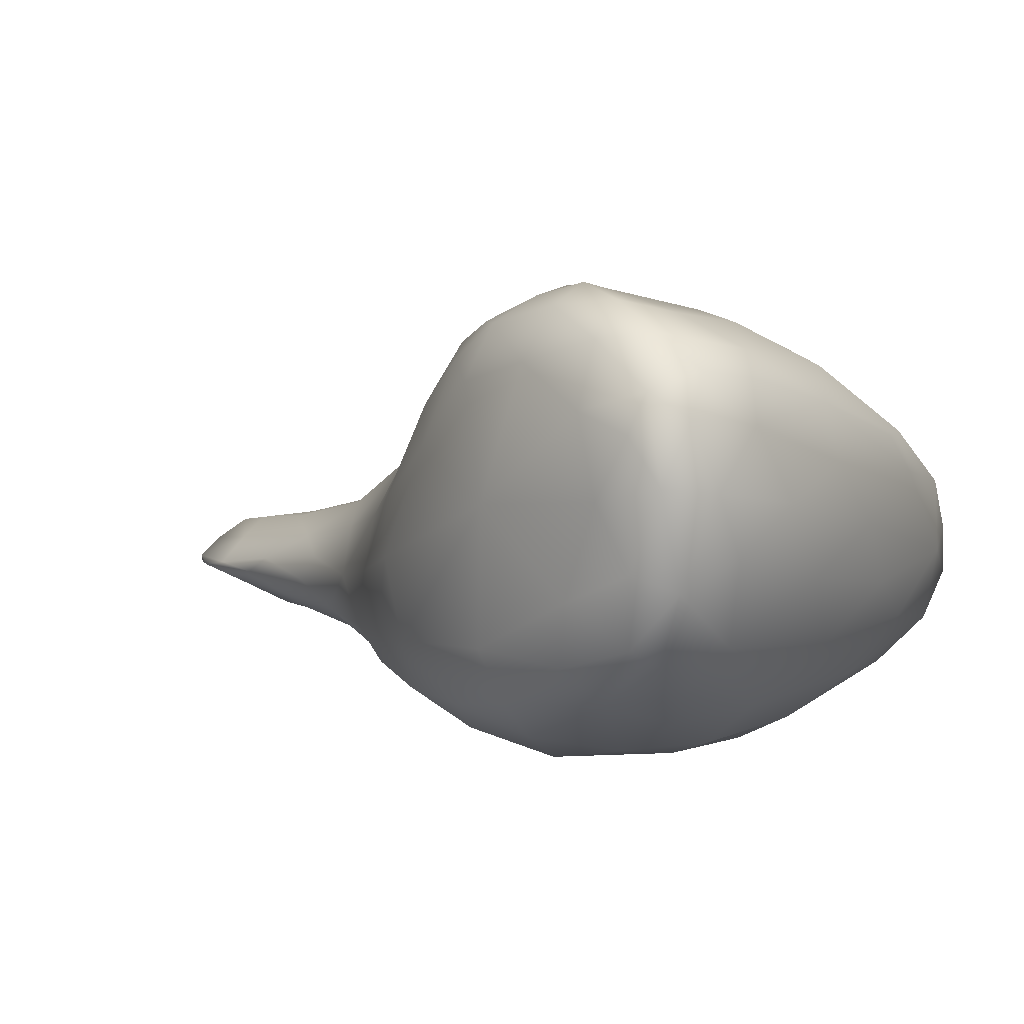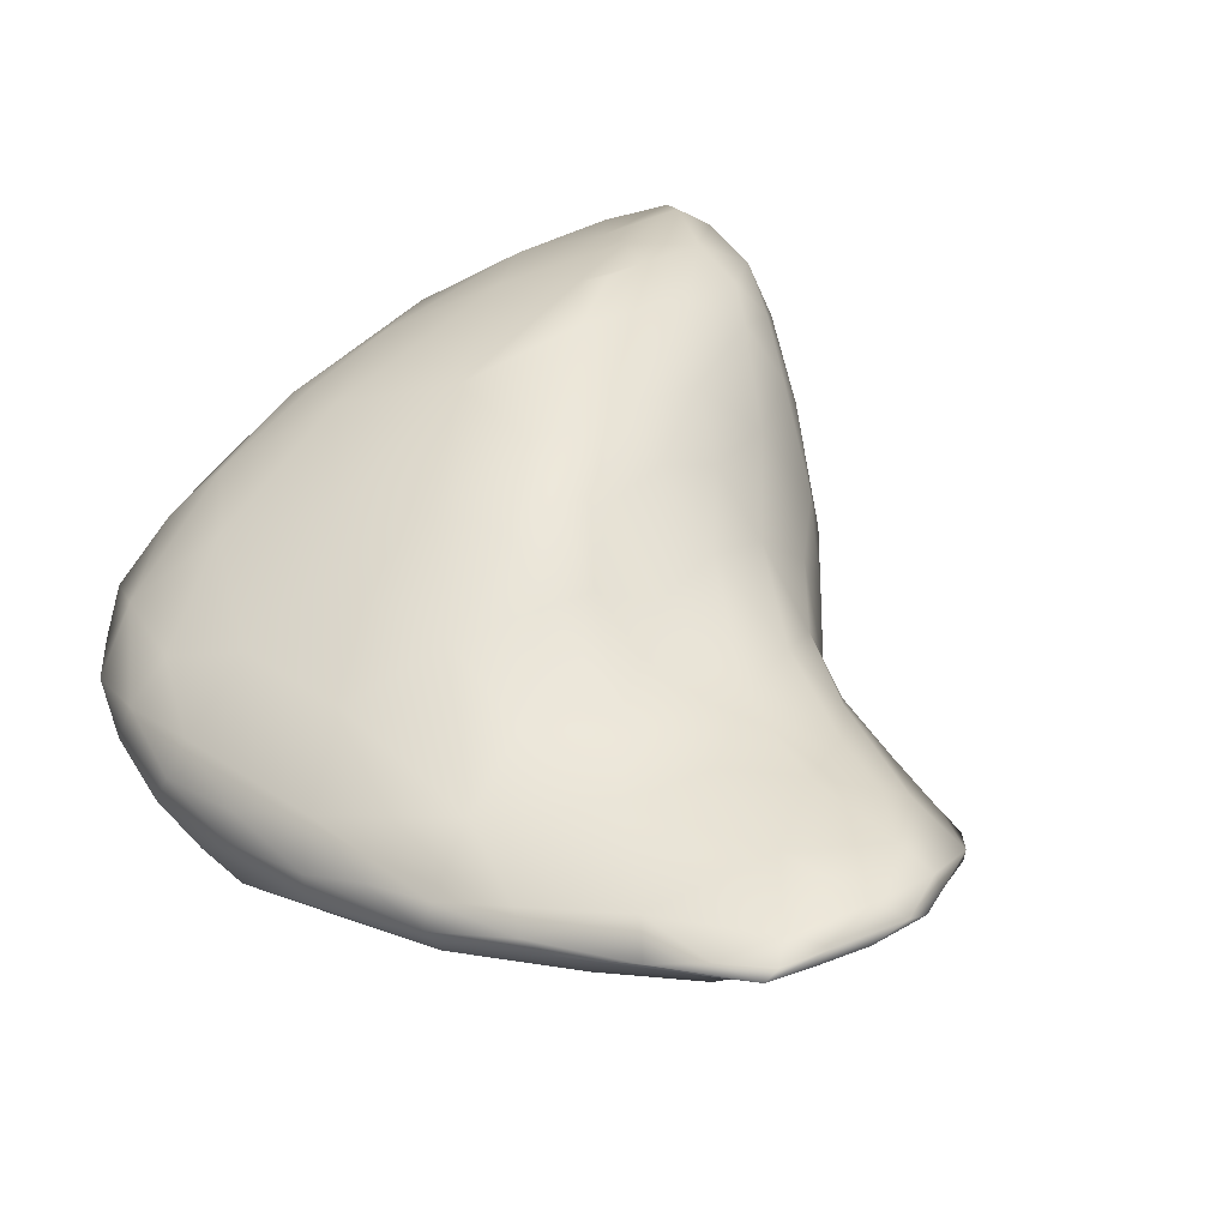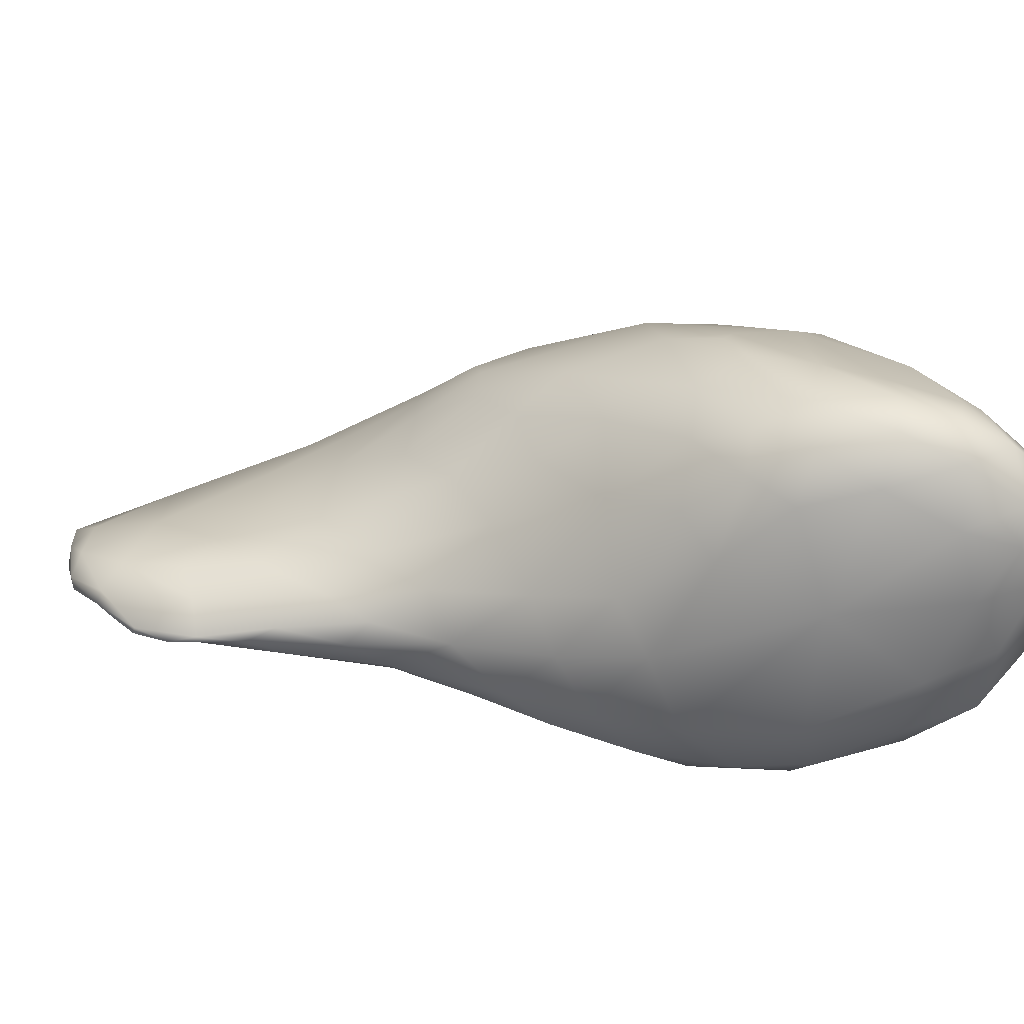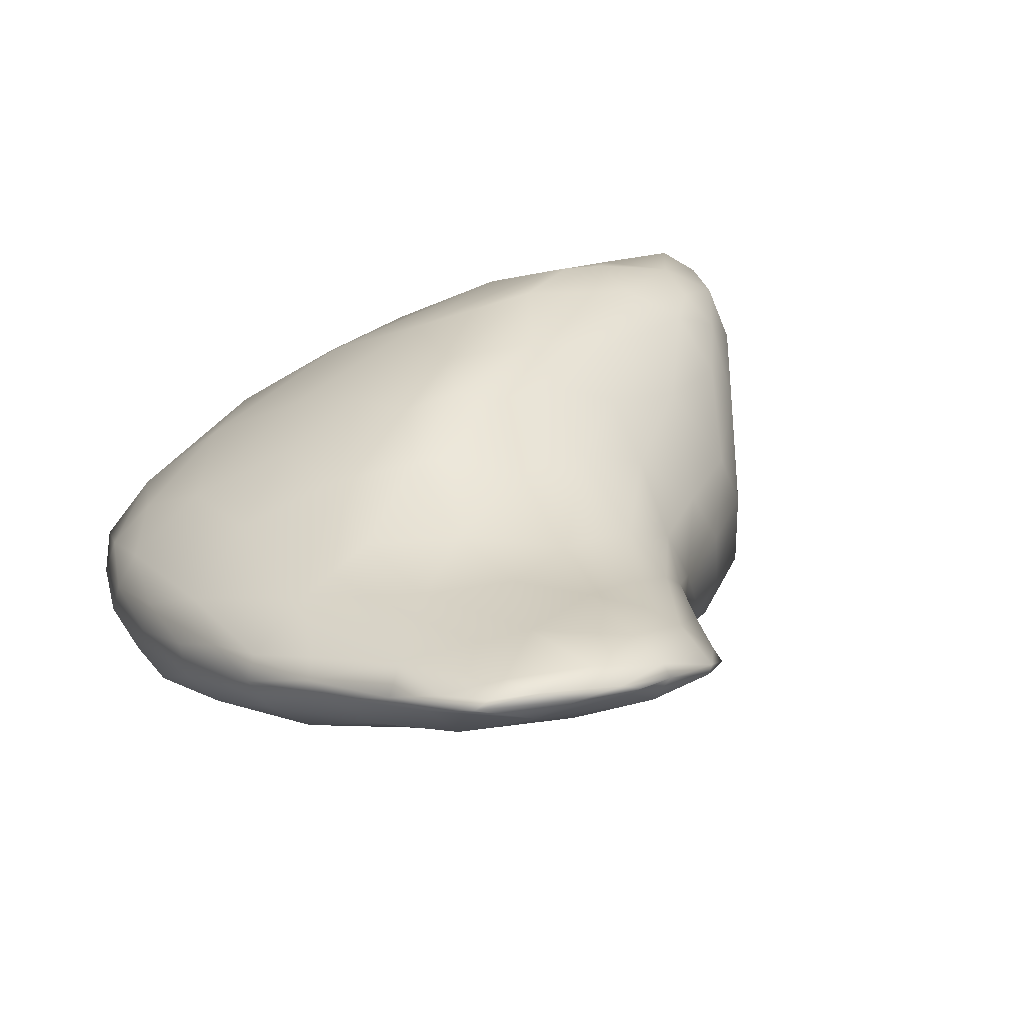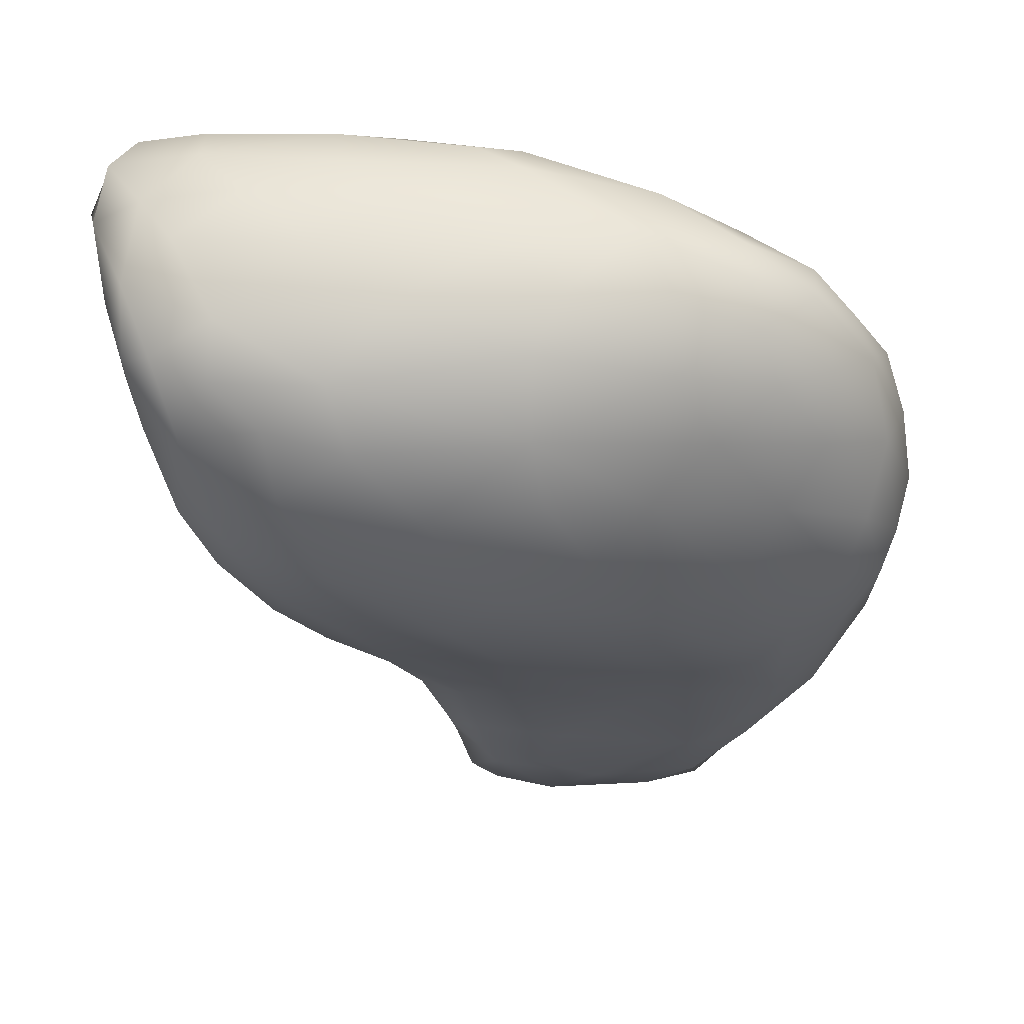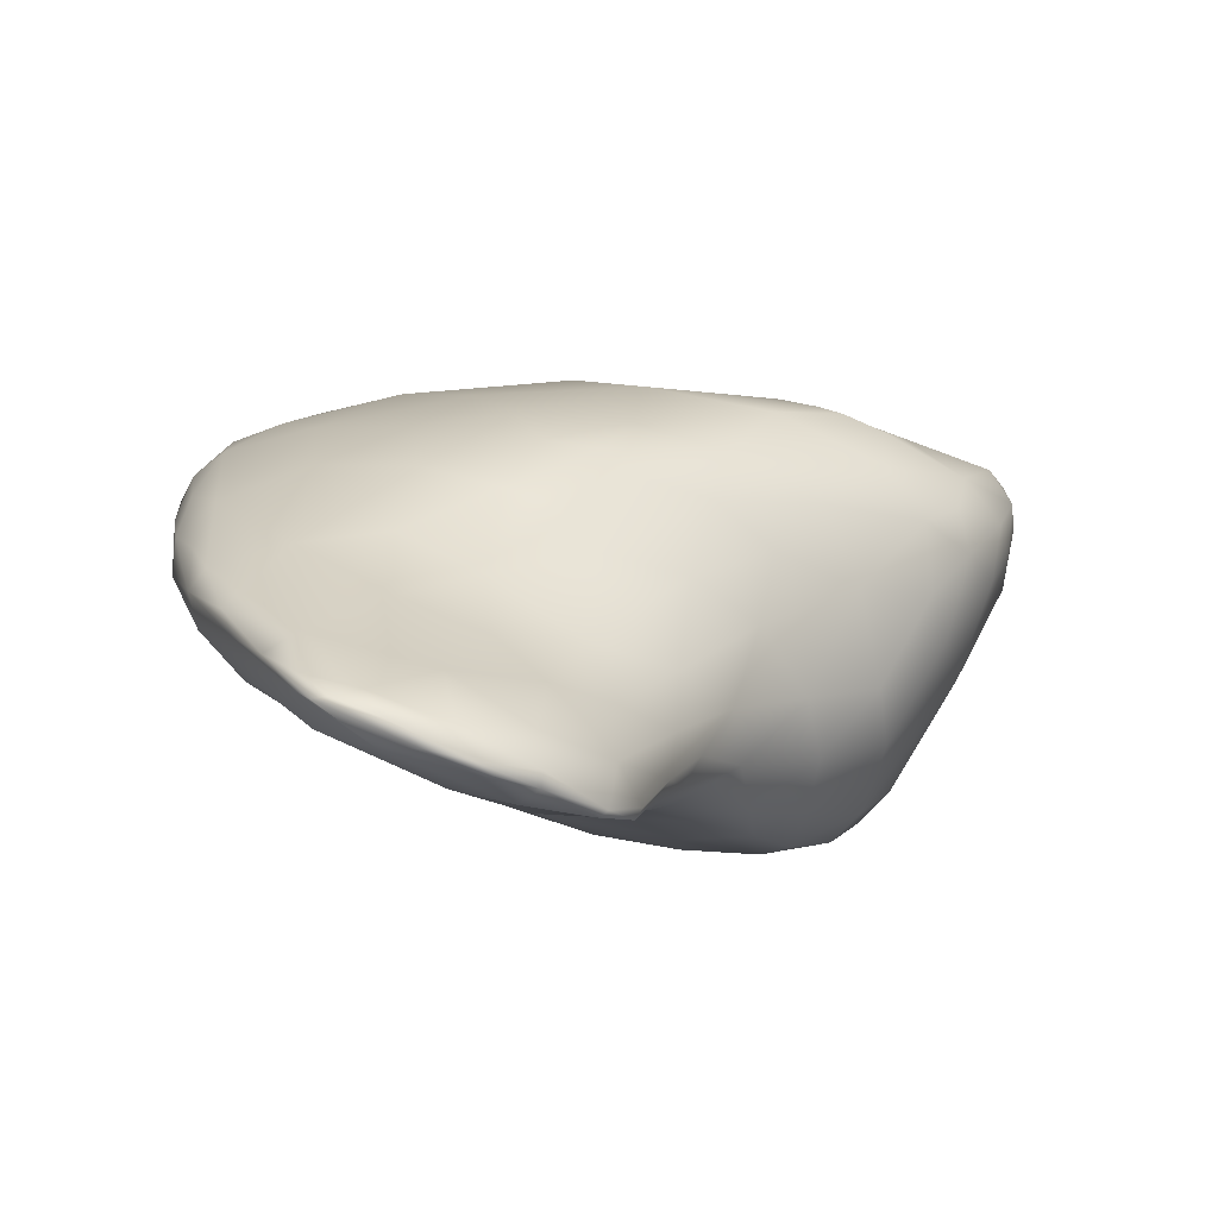
<metadata>
{"format":"obj","ext":"obj","renderer":"f3d","projection":"perspective","resolution":1024,"background":"white","views":[{"elev":4.4,"azim":123.6,"up":"+Z"},{"elev":26.3,"azim":-39.5,"up":"+Z"},{"elev":26.4,"azim":74.8,"up":"+Z"},{"elev":12.1,"azim":-22.5,"up":"+Z"},{"elev":50.6,"azim":174.0,"up":"+Y"},{"elev":-77.7,"azim":-24.7,"up":"+Y"}]}
</metadata>
<code>
o 114
v 9.983 6.573 4.029
v 9.839 6.534 4.045
v 9.934 6.621 4.029
v 10.12 6.61 4.033
v 10.07 6.664 4.027
v 10.24 6.693 4.049
v 9.978 6.703 4.031
v 10.14 6.771 4.046
v 10.02 6.781 4.045
v 10.06 6.507 4.059
v 9.871 6.454 4.068
v 10.21 6.601 4.057
v 9.82 6.628 4.052
v 9.922 6.758 4.054
v 10.28 6.796 4.071
v 10.21 6.848 4.073
v 10.04 6.843 4.074
v 9.756 6.365 4.101
v 9.908 6.368 4.096
v 9.79 6.457 4.072
v 9.758 6.505 4.072
v 10.19 6.504 4.093
v 10.06 6.404 4.103
v 9.708 6.591 4.081
v 10.29 6.628 4.078
v 9.779 6.709 4.078
v 10.33 6.725 4.084
v 9.852 6.806 4.087
v 10.22 6.902 4.114
v 9.694 6.478 4.102
v 10.13 6.417 4.117
v 10.18 6.429 4.133
v 10.25 6.491 4.127
v 10.3 6.567 4.114
v 9.656 6.552 4.11
v 10.35 6.654 4.112
v 9.683 6.647 4.107
v 10.38 6.729 4.122
v 9.735 6.759 4.116
v 10.37 6.829 4.126
v 9.788 6.84 4.125
v 10.29 6.857 4.103
v 9.894 6.875 4.117
v 10.03 6.91 4.124
v 9.845 6.228 4.126
v 9.989 6.262 4.128
v 10.1 6.358 4.134
v 9.702 6.324 4.137
v 9.655 6.454 4.139
v 9.637 6.584 4.137
v 10.35 6.594 4.168
v 10.39 6.71 4.173
v 9.659 6.709 4.155
v 10.34 6.892 4.137
v 9.882 6.921 4.165
v 10.16 6.947 4.169
v 10.02 6.186 4.146
v 9.944 6.141 4.15
v 9.826 6.135 4.151
v 9.768 6.216 4.144
v 10.08 6.258 4.154
v 9.68 6.32 4.166
v 10.23 6.447 4.16
v 10.29 6.518 4.166
v 9.623 6.632 4.169
v 10.4 6.807 4.163
v 9.725 6.819 4.159
v 10.42 6.883 4.185
v 9.802 6.881 4.165
v 10.39 6.899 4.17
v 9.99 6.942 4.179
v 10.33 6.933 4.182
v 9.813 6.061 4.194
v 9.877 6.074 4.175
v 9.906 6.042 4.199
v 9.995 6.077 4.179
v 9.958 6.05 4.196
v 9.793 6.125 4.178
v 10.06 6.154 4.172
v 10.06 6.092 4.192
v 10.09 6.124 4.193
v 9.733 6.219 4.172
v 10.11 6.246 4.174
v 10.15 6.347 4.163
v 9.645 6.438 4.178
v 9.632 6.534 4.169
v 9.634 6.709 4.194
v 9.676 6.792 4.197
v 10.23 6.969 4.239
v 9.966 6.041 4.203
v 10.01 6.061 4.203
v 9.764 6.146 4.188
v 10.11 6.202 4.191
v 10.14 6.301 4.191
v 9.716 6.239 4.185
v 9.687 6.318 4.193
v 9.666 6.38 4.188
v 10.19 6.401 4.206
v 10.27 6.488 4.221
v 10.34 6.564 4.245
v 9.626 6.616 4.197
v 9.738 6.868 4.215
v 9.809 6.911 4.205
v 10.41 6.931 4.238
v 9.914 6.95 4.239
v 10.06 6.959 4.22
v 9.947 6.041 4.207
v 9.873 6.049 4.207
v 9.825 6.059 4.203
v 9.796 6.101 4.199
v 10.06 6.094 4.2
v 10.1 6.153 4.198
v 10.12 6.234 4.208
v 9.664 6.453 4.219
v 9.638 6.529 4.198
v 10.41 6.722 4.306
v 10.42 6.82 4.224
v 9.653 6.768 4.223
v 10.43 6.892 4.254
v 9.783 6.174 4.212
v 9.725 6.259 4.202
v 10.15 6.327 4.217
v 9.644 6.61 4.232
v 9.642 6.699 4.227
v 9.689 6.817 4.232
v 9.731 6.862 4.257
v 10.36 6.961 4.265
v 9.847 6.078 4.214
v 9.924 6.056 4.224
v 10 6.067 4.215
v 10.06 6.156 4.224
v 9.745 6.342 4.238
v 10.11 6.29 4.236
v 10.16 6.389 4.254
v 10.23 6.472 4.273
v 9.705 6.798 4.271
v 9.803 6.908 4.255
v 10.44 6.928 4.329
v 10.12 6.973 4.281
v 10.02 6.965 4.324
v 10.29 6.976 4.31
v 9.984 6.094 4.237
v 9.901 6.143 4.238
v 10.02 6.154 4.244
v 9.842 6.267 4.249
v 10.05 6.228 4.251
v 9.821 6.373 4.278
v 10.1 6.348 4.274
v 9.729 6.499 4.278
v 10.3 6.54 4.298
v 9.714 6.617 4.289
v 10.36 6.622 4.352
v 9.68 6.696 4.265
v 10.43 6.86 4.315
v 9.882 6.933 4.307
v 9.986 6.198 4.251
v 9.929 6.25 4.257
v 10.01 6.304 4.273
v 9.908 6.342 4.284
v 9.819 6.467 4.323
v 10.24 6.547 4.376
v 10.44 6.898 4.374
v 9.798 6.878 4.301
v 10.39 6.957 4.324
v 9.995 6.4 4.331
v 9.94 6.425 4.348
v 10.08 6.428 4.34
v 9.894 6.435 4.343
v 10.16 6.453 4.321
v 10.39 6.691 4.416
v 9.775 6.753 4.332
v 9.836 6.842 4.351
v 10.19 6.975 4.343
v 10.32 6.599 4.392
v 9.798 6.57 4.337
v 9.838 6.659 4.374
v 10.43 6.841 4.393
v 10.01 6.95 4.364
v 10.06 6.963 4.361
v 9.965 6.493 4.403
v 10 6.479 4.395
v 10.08 6.498 4.403
v 9.91 6.5 4.387
v 10.15 6.503 4.382
v 9.88 6.568 4.389
v 10.41 6.767 4.434
v 9.957 6.901 4.379
v 10.42 6.948 4.388
v 10.2 6.961 4.397
v 10.33 6.961 4.381
v 9.927 6.781 4.413
v 10.43 6.909 4.411
v 10.29 6.619 4.451
v 9.943 6.85 4.401
v 10.13 6.92 4.428
v 10.39 6.94 4.428
v 10.18 6.565 4.432
v 10.35 6.654 4.435
v 9.986 6.672 4.45
v 10.03 6.854 4.436
v 10.32 6.952 4.421
v 10.08 6.554 4.442
v 9.986 6.567 4.428
v 10.37 6.713 4.468
v 10.42 6.848 4.455
v 10.4 6.904 4.46
v 10.28 6.925 4.446
v 10.11 6.65 4.483
v 10.23 6.642 4.481
v 10.39 6.789 4.484
v 10.12 6.789 4.482
v 10.22 6.877 4.47
v 10.15 6.707 4.5
v 10.18 6.689 4.505
v 10.32 6.67 4.471
v 10.39 6.852 4.489
v 10.33 6.882 4.478
v 10.22 6.697 4.505
v 10.32 6.727 4.494
v 10.35 6.799 4.505
v 10.26 6.76 4.502
v 10.28 6.826 4.487
f 1 2 3
f 4 1 5
f 1 3 5
f 6 4 5
f 5 3 7
f 6 5 8
f 8 5 7
f 8 7 9
f 10 11 1
f 1 11 2
f 4 10 1
f 12 10 4
f 3 2 13
f 12 4 6
f 3 13 7
f 7 13 14
f 9 7 14
f 6 8 15
f 15 8 16
f 17 9 14
f 8 9 17
f 16 8 17
f 18 11 19
f 11 10 19
f 18 20 11
f 20 21 2
f 11 20 2
f 2 21 13
f 22 23 10
f 13 21 24
f 22 10 12
f 25 22 12
f 13 24 26
f 25 12 6
f 13 26 14
f 25 6 27
f 27 6 15
f 14 26 28
f 28 17 14
f 16 17 29
f 19 10 23
f 30 21 18
f 20 18 21
f 22 31 23
f 31 22 32
f 33 22 34
f 21 30 24
f 24 30 35
f 22 25 34
f 25 36 34
f 24 35 37
f 24 37 26
f 27 36 25
f 38 36 27
f 37 39 26
f 27 15 40
f 26 39 28
f 39 41 28
f 15 42 40
f 28 41 43
f 28 43 17
f 29 42 16
f 15 16 42
f 17 43 44
f 29 17 44
f 45 18 19
f 46 45 19
f 23 46 19
f 47 46 23
f 31 47 23
f 18 48 30
f 48 49 30
f 49 35 30
f 50 35 49
f 37 35 50
f 34 36 51
f 52 51 36
f 52 36 38
f 39 37 53
f 38 27 40
f 42 54 40
f 29 54 42
f 44 43 55
f 56 29 44
f 57 58 46
f 59 60 45
f 58 59 45
f 46 58 45
f 61 57 46
f 18 60 48
f 45 60 18
f 61 46 47
f 49 48 62
f 47 31 32
f 32 33 63
f 32 22 33
f 34 64 33
f 34 51 64
f 53 37 50
f 53 50 65
f 52 38 66
f 39 53 67
f 38 40 66
f 66 40 68
f 39 67 41
f 41 69 43
f 54 70 40
f 43 69 55
f 44 55 71
f 72 54 29
f 56 44 71
f 73 74 75
f 74 76 77
f 75 74 77
f 78 74 73
f 58 74 59
f 76 74 58
f 74 78 59
f 76 79 80
f 80 79 81
f 59 78 60
f 79 76 58
f 79 58 57
f 82 60 78
f 61 79 57
f 61 83 79
f 62 48 82
f 60 82 48
f 83 61 84
f 47 84 61
f 32 84 47
f 62 85 49
f 32 63 84
f 33 64 63
f 49 86 50
f 86 65 50
f 87 53 65
f 53 88 67
f 69 41 67
f 40 70 68
f 56 72 29
f 70 54 72
f 72 56 89
f 75 77 90
f 91 77 76
f 76 80 91
f 78 92 82
f 79 93 81
f 79 83 93
f 94 93 83
f 82 95 62
f 62 96 97
f 94 83 84
f 94 84 98
f 85 62 97
f 84 63 98
f 85 86 49
f 63 64 99
f 100 99 64
f 86 101 65
f 87 88 53
f 69 67 102
f 69 102 103
f 55 69 103
f 68 70 104
f 55 103 105
f 71 55 105
f 70 72 104
f 56 71 106
f 56 106 89
f 90 107 75
f 73 108 109
f 108 73 75
f 77 91 90
f 110 73 109
f 80 111 91
f 73 110 92
f 73 92 78
f 80 81 111
f 111 81 112
f 112 81 93
f 82 92 95
f 112 93 113
f 93 94 113
f 95 96 62
f 97 114 85
f 99 98 63
f 85 115 86
f 86 115 101
f 100 64 51
f 51 52 116
f 65 101 87
f 52 66 117
f 118 88 87
f 66 68 117
f 67 88 102
f 117 68 119
f 75 107 108
f 90 91 107
f 92 120 95
f 95 120 121
f 95 121 96
f 94 122 113
f 94 98 122
f 97 96 114
f 85 114 115
f 115 123 101
f 51 116 100
f 123 124 101
f 101 124 87
f 88 118 125
f 125 102 88
f 126 102 125
f 68 104 119
f 71 105 106
f 127 72 89
f 72 127 104
f 108 128 109
f 108 129 128
f 107 129 108
f 130 129 107
f 91 130 107
f 109 128 110
f 111 131 130
f 111 130 91
f 110 120 92
f 128 120 110
f 111 112 131
f 112 113 131
f 120 132 121
f 131 113 133
f 121 132 96
f 122 133 113
f 96 132 114
f 122 134 133
f 98 135 134
f 98 134 122
f 98 99 135
f 114 123 115
f 52 117 116
f 124 118 87
f 124 136 118
f 103 102 137
f 102 126 137
f 103 137 105
f 119 104 138
f 139 105 140
f 106 105 139
f 127 89 141
f 129 130 142
f 129 143 128
f 142 143 129
f 130 131 142
f 142 131 144
f 143 120 128
f 143 145 120
f 131 133 146
f 144 131 146
f 120 145 132
f 145 147 132
f 134 148 133
f 132 149 114
f 99 150 135
f 150 99 100
f 151 114 149
f 123 114 151
f 152 100 116
f 123 153 124
f 153 136 124
f 117 154 116
f 136 125 118
f 126 125 136
f 117 119 154
f 154 119 138
f 155 105 137
f 105 155 140
f 89 106 139
f 143 142 156
f 142 144 156
f 143 157 145
f 156 157 143
f 158 157 156
f 144 146 156
f 146 158 156
f 146 148 158
f 159 147 145
f 157 159 145
f 158 159 157
f 146 133 148
f 132 147 160
f 160 149 132
f 135 150 161
f 150 100 152
f 123 151 153
f 154 138 162
f 137 126 163
f 104 164 138
f 127 164 104
f 89 139 141
f 127 141 164
f 165 166 159
f 158 165 159
f 158 148 167
f 159 168 147
f 166 168 159
f 167 165 158
f 160 147 168
f 134 169 148
f 135 169 134
f 135 161 169
f 116 170 152
f 171 153 151
f 153 171 136
f 136 171 172
f 136 163 126
f 137 163 155
f 139 140 173
f 141 139 173
f 169 167 148
f 150 174 161
f 160 175 149
f 149 175 151
f 176 151 175
f 171 151 176
f 116 154 177
f 136 172 163
f 155 178 140
f 140 178 179
f 166 180 168
f 165 181 166
f 182 165 167
f 160 168 183
f 184 182 167
f 169 184 167
f 160 183 185
f 175 160 185
f 174 150 152
f 170 116 186
f 172 187 163
f 187 155 163
f 187 178 155
f 138 164 188
f 179 189 140
f 173 140 189
f 164 141 190
f 180 166 181
f 181 165 182
f 168 180 183
f 169 161 184
f 177 186 116
f 172 171 191
f 154 162 177
f 177 162 192
f 162 138 192
f 138 188 192
f 173 189 190
f 141 173 190
f 164 190 188
f 174 193 161
f 185 176 175
f 176 191 171
f 194 172 191
f 194 187 172
f 195 178 187
f 188 196 192
f 178 189 179
f 161 197 184
f 161 193 197
f 174 152 198
f 185 199 176
f 198 152 170
f 200 187 194
f 195 189 178
f 201 196 190
f 190 196 188
f 190 189 201
f 180 181 202
f 202 181 182
f 183 180 203
f 202 203 180
f 184 197 182
f 185 183 203
f 203 199 185
f 193 174 198
f 204 198 170
f 204 170 186
f 199 191 176
f 186 177 205
f 200 194 191
f 192 205 177
f 206 205 192
f 195 187 200
f 192 196 206
f 207 189 195
f 201 189 207
f 197 202 182
f 199 203 208
f 193 209 197
f 204 186 210
f 211 191 199
f 205 210 186
f 211 200 191
f 195 200 212
f 196 207 206
f 196 201 207
f 202 208 203
f 197 209 202
f 209 208 202
f 213 199 208
f 214 213 208
f 215 209 193
f 193 198 215
f 204 215 198
f 213 211 199
f 210 205 216
f 212 200 211
f 216 205 206
f 207 212 217
f 216 206 217
f 207 195 212
f 217 206 207
f 209 218 208
f 218 214 208
f 215 219 209
f 219 218 209
f 215 204 219
f 213 214 218
f 204 210 219
f 210 220 219
f 213 221 211
f 222 211 221
f 210 216 220
f 222 212 211
f 216 222 220
f 222 216 217
f 217 212 222
f 219 221 218
f 218 221 213
f 219 220 221
f 220 222 221

</code>
